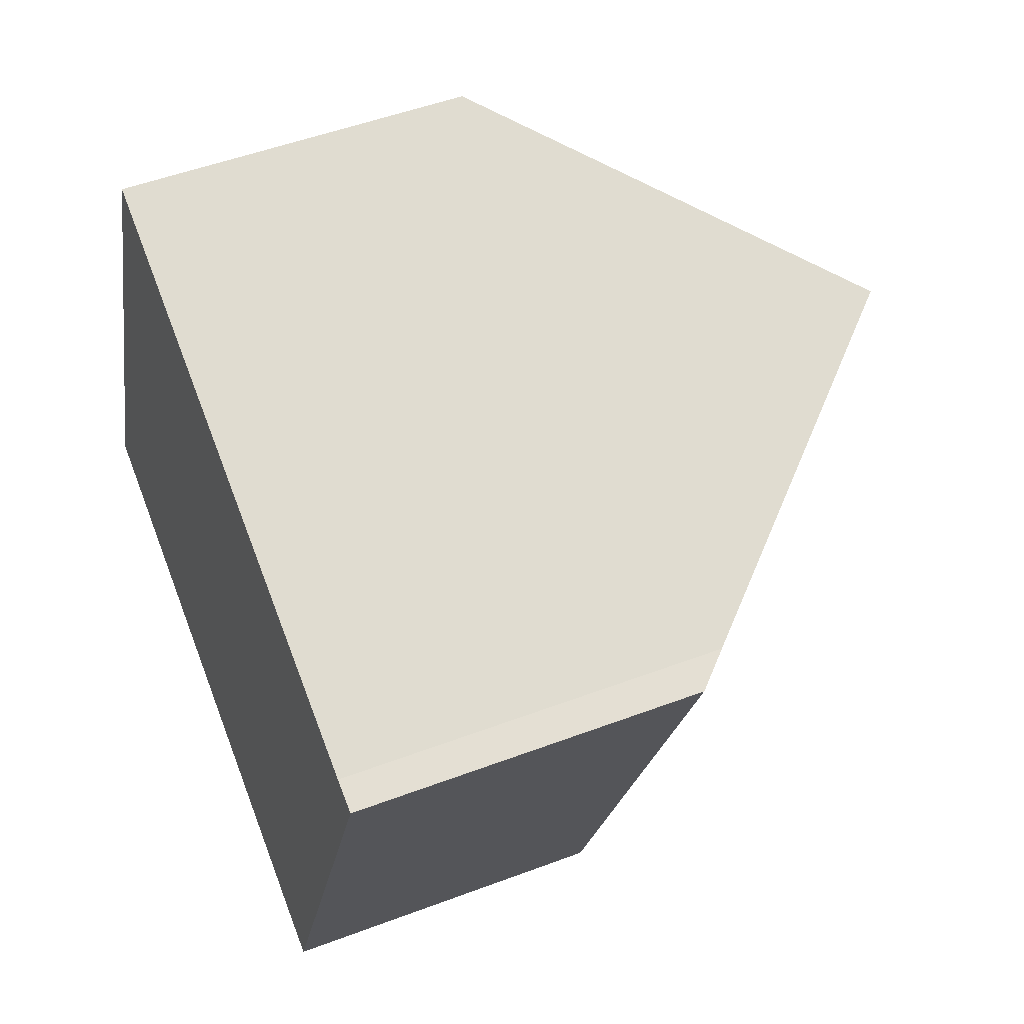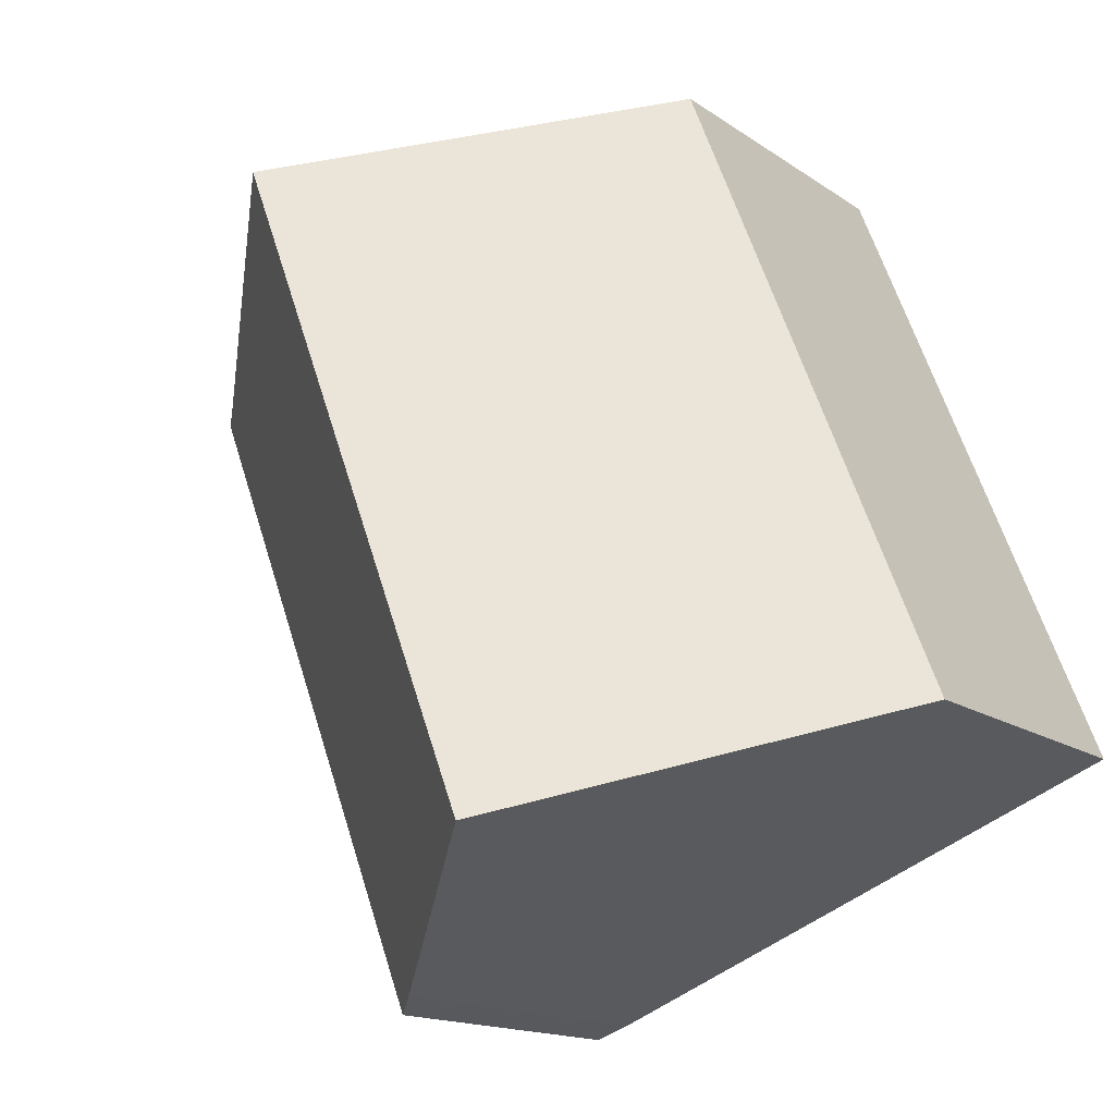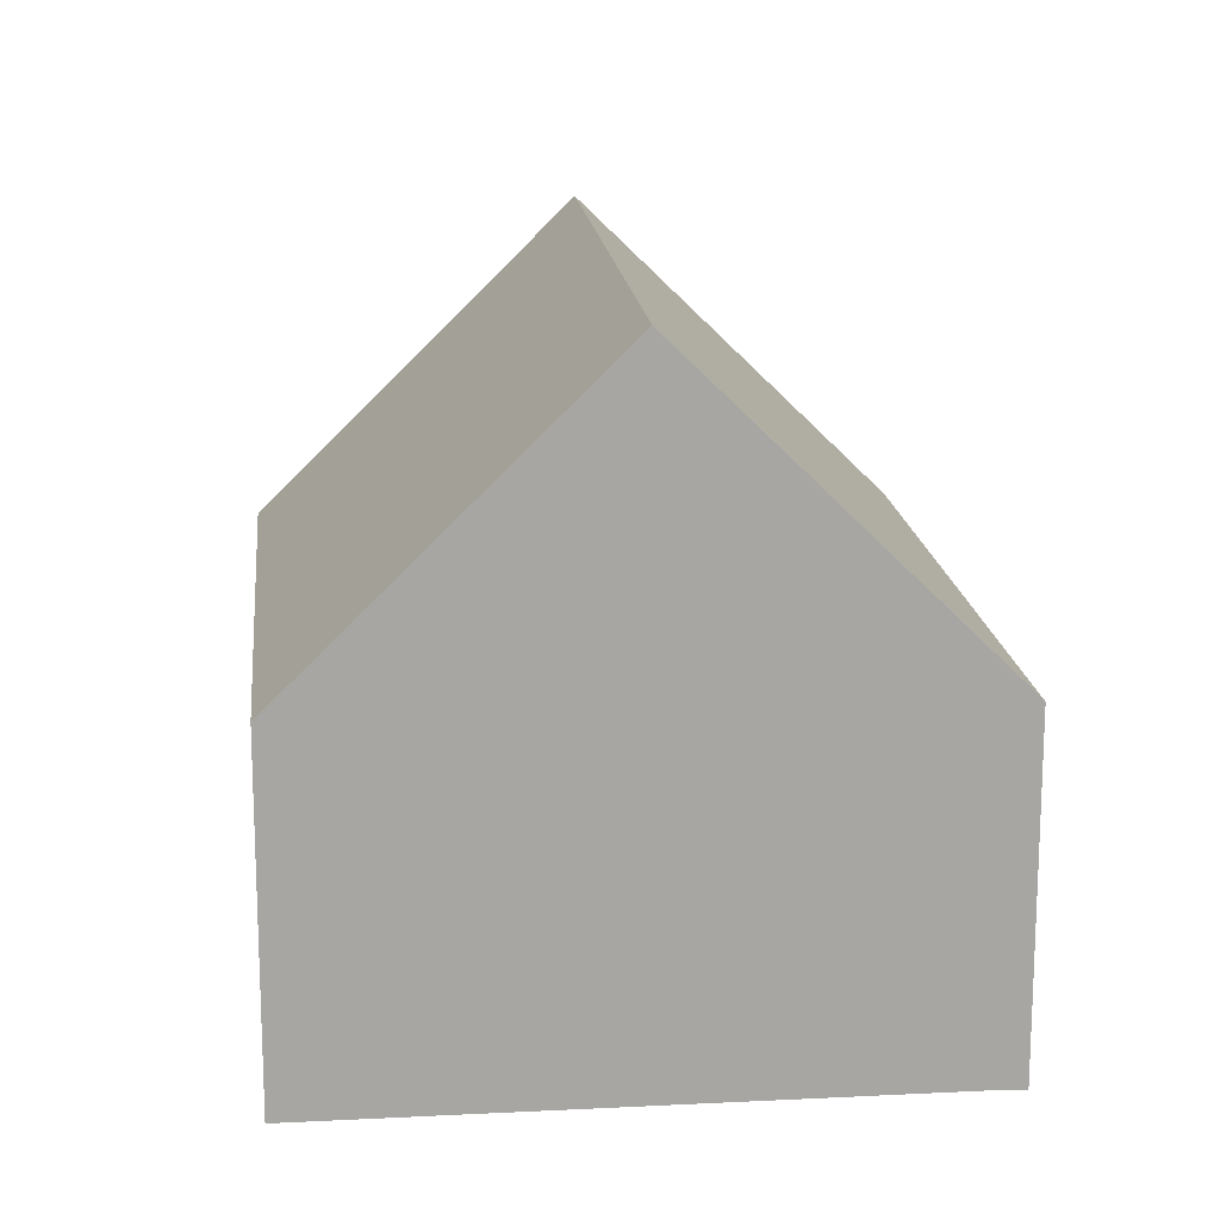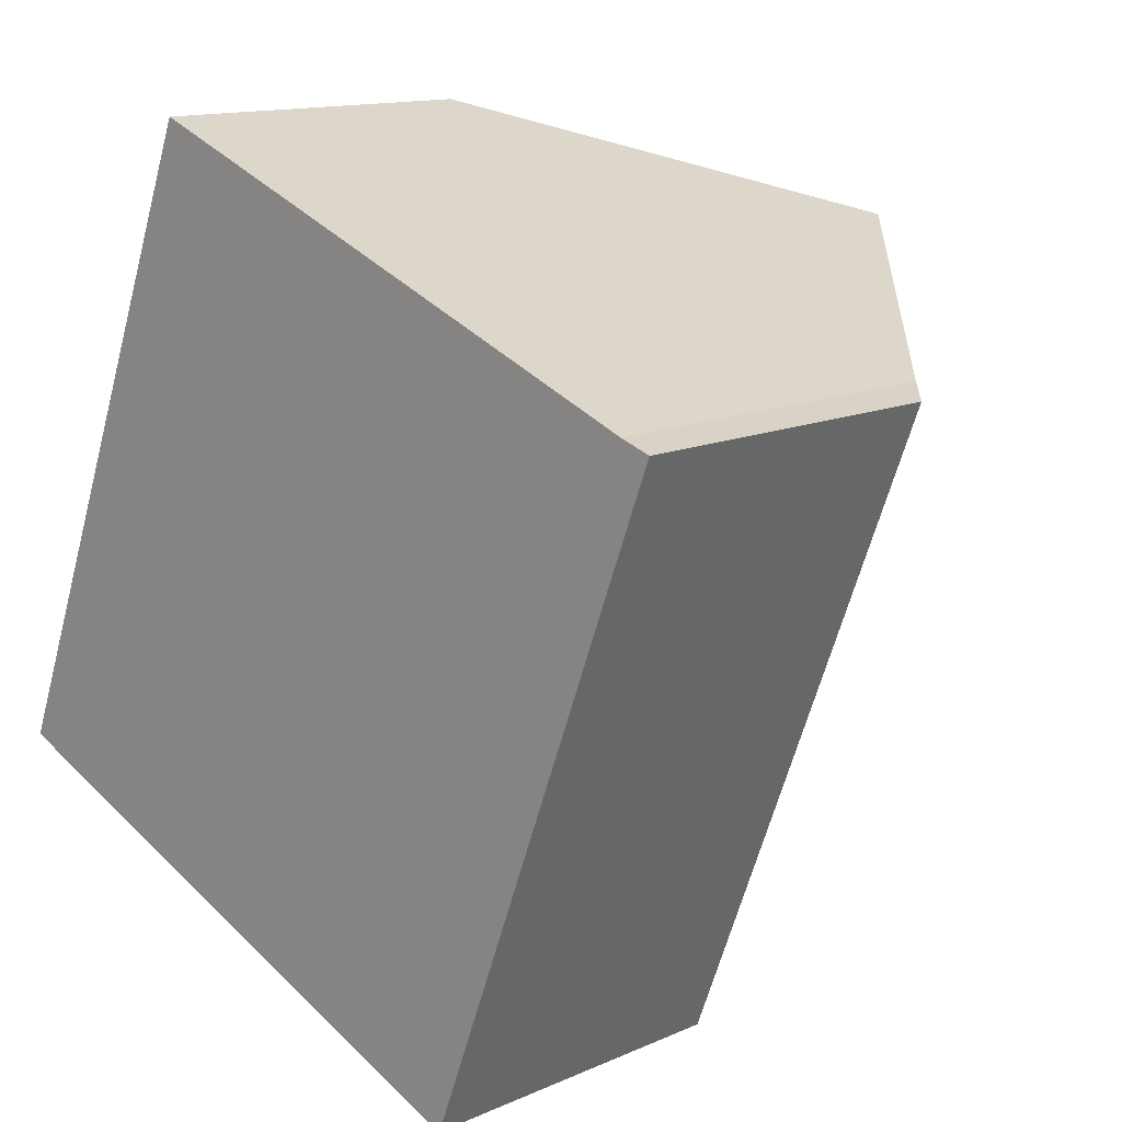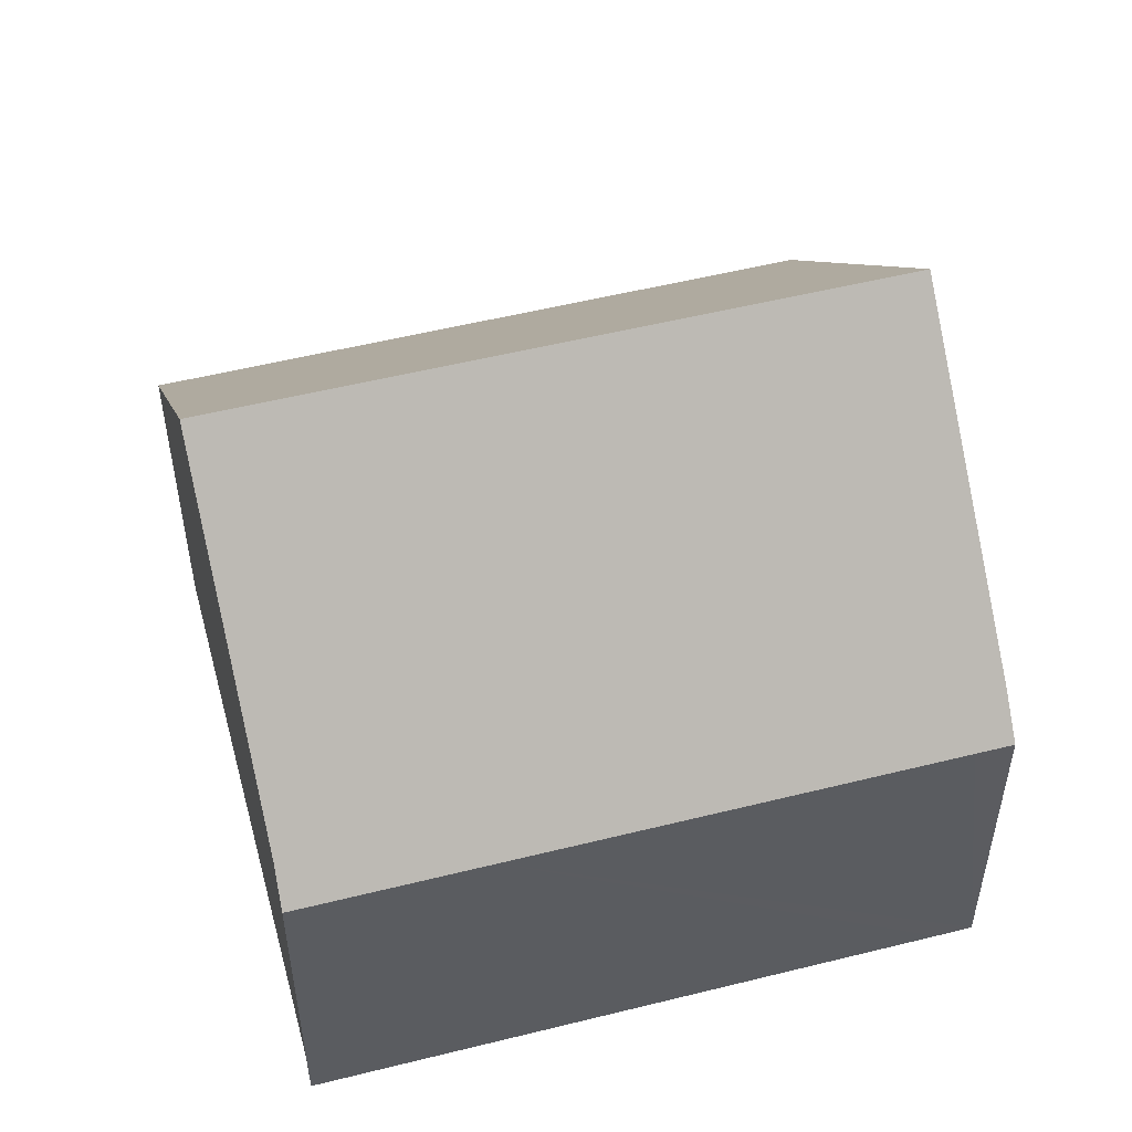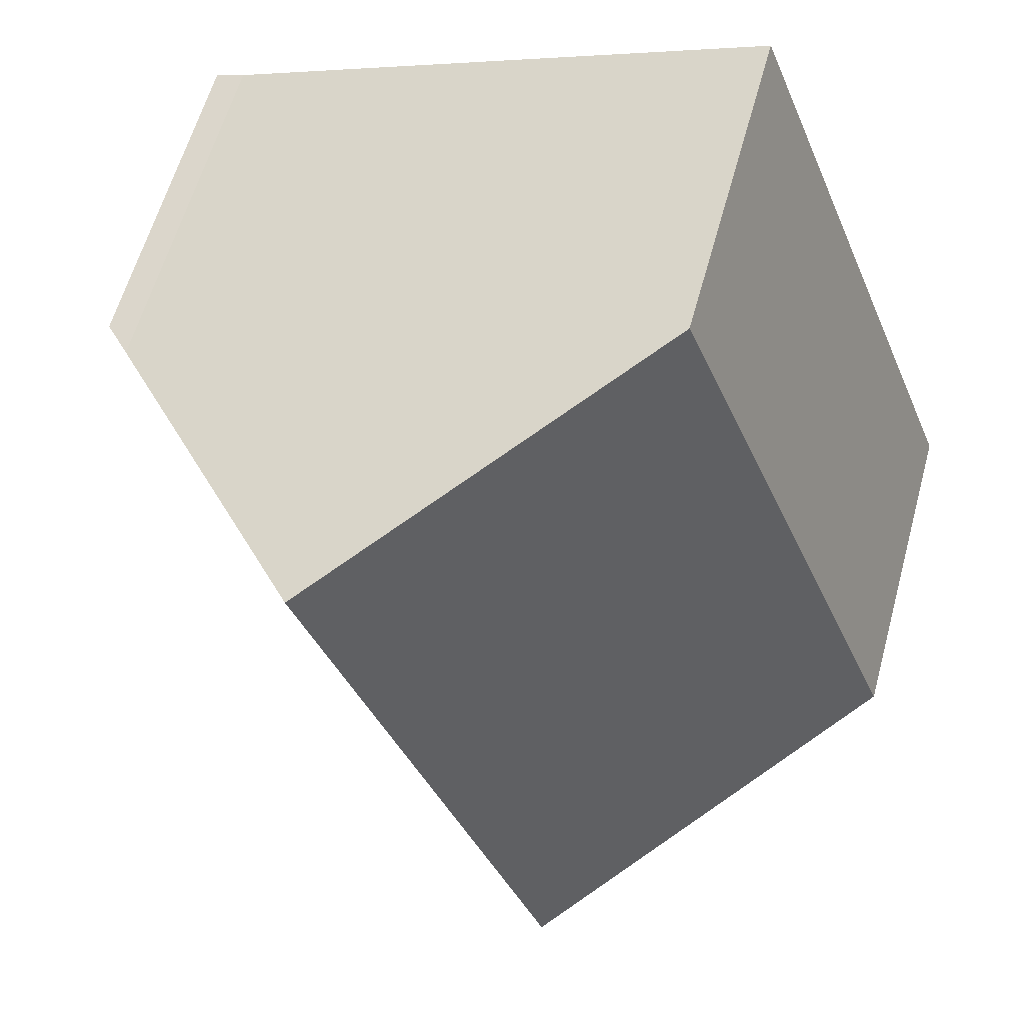
<metadata>
{"format":"obj","ext":"obj","renderer":"f3d","projection":"perspective","resolution":1024,"background":"white","views":[{"elev":50.4,"azim":67.5,"up":"+Z"},{"elev":-15.0,"azim":-145.3,"up":"+Z"},{"elev":16.3,"azim":15.4,"up":"+Y"},{"elev":13.3,"azim":44.8,"up":"+Z"},{"elev":53.0,"azim":96.1,"up":"+Y"},{"elev":59.7,"azim":-164.7,"up":"+Z"}]}
</metadata>
<code>
v  7.786 5.3 -3.19
v  8.491 4.772 -2.861
v  8.293 4.772 -3.375
v  4.154 9.138 -1.702
v  10.77 4.772 3.071
v  7.593 9.138 7.237
v  11.33 5.215 5.781
v  11.76 4.772 5.639
v  0 4.749 2.908e-16
v  3.482 4.824 8.838
v  8.293 2.067e-16 -3.375
v  8.491 1.752e-16 -2.861
v  10.77 -1.88e-16 3.071
v  11.76 -3.453e-16 5.639
v  7.786 1.953e-16 -3.19
v  4.154 1.042e-16 -1.702
v  0 0 0
v  3.482 -5.412e-16 8.838
v  7.593 -4.431e-16 7.237
v  11.33 -3.54e-16 5.781
g defaultobject
f 1 2 3
f 2 1 4
f 2 4 5
f 5 4 6
f 5 6 7
f 5 7 8
f 9 6 4
f 6 9 10
f 2 11 3
f 11 2 5
f 11 5 12
f 12 5 13
f 13 5 8
f 13 8 14
f 3 15 1
f 15 3 11
f 1 9 4
f 9 1 15
f 9 15 16
f 9 16 17
f 9 18 10
f 18 9 17
f 10 7 6
f 7 10 18
f 7 18 19
f 7 19 20
f 20 8 7
f 8 20 14
f 16 18 17
f 18 16 19
f 19 16 15
f 19 15 20
f 20 15 11
f 20 11 12
f 20 12 13
f 20 13 14

</code>
